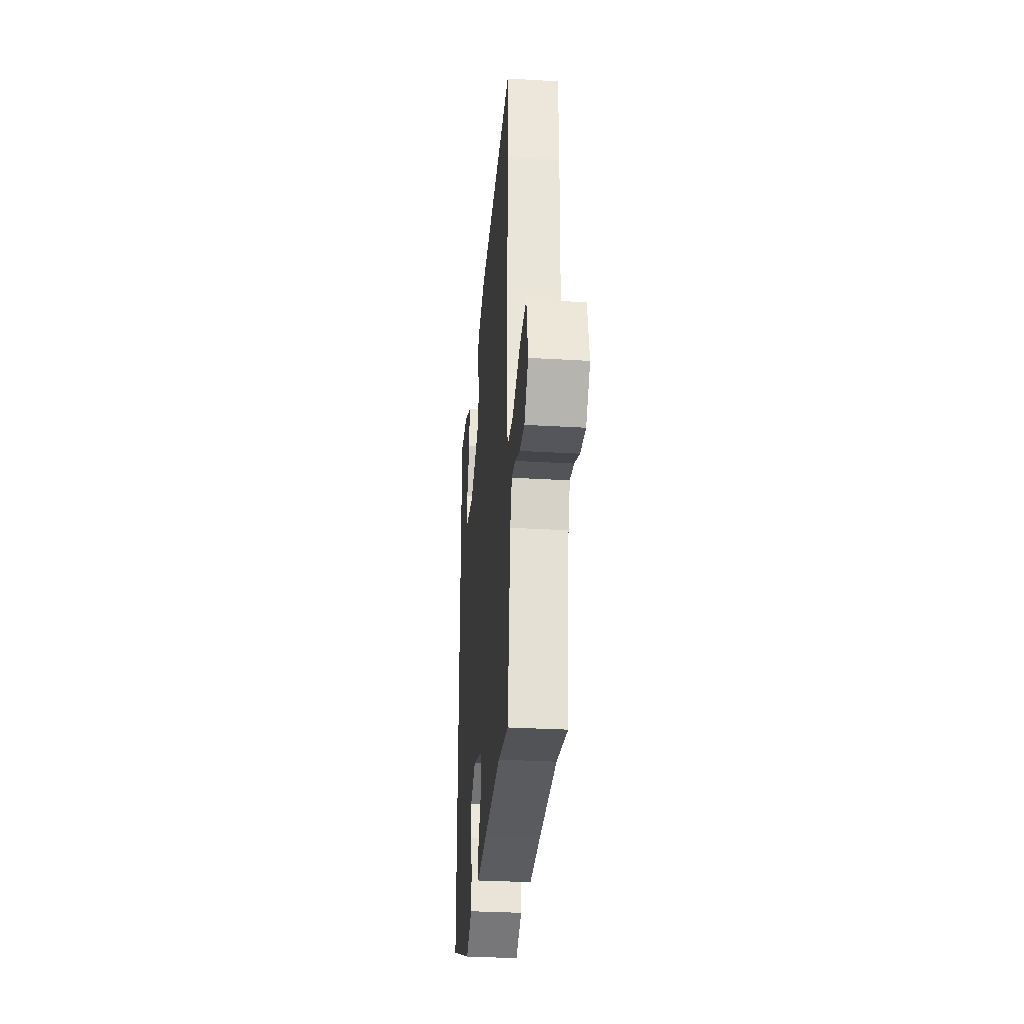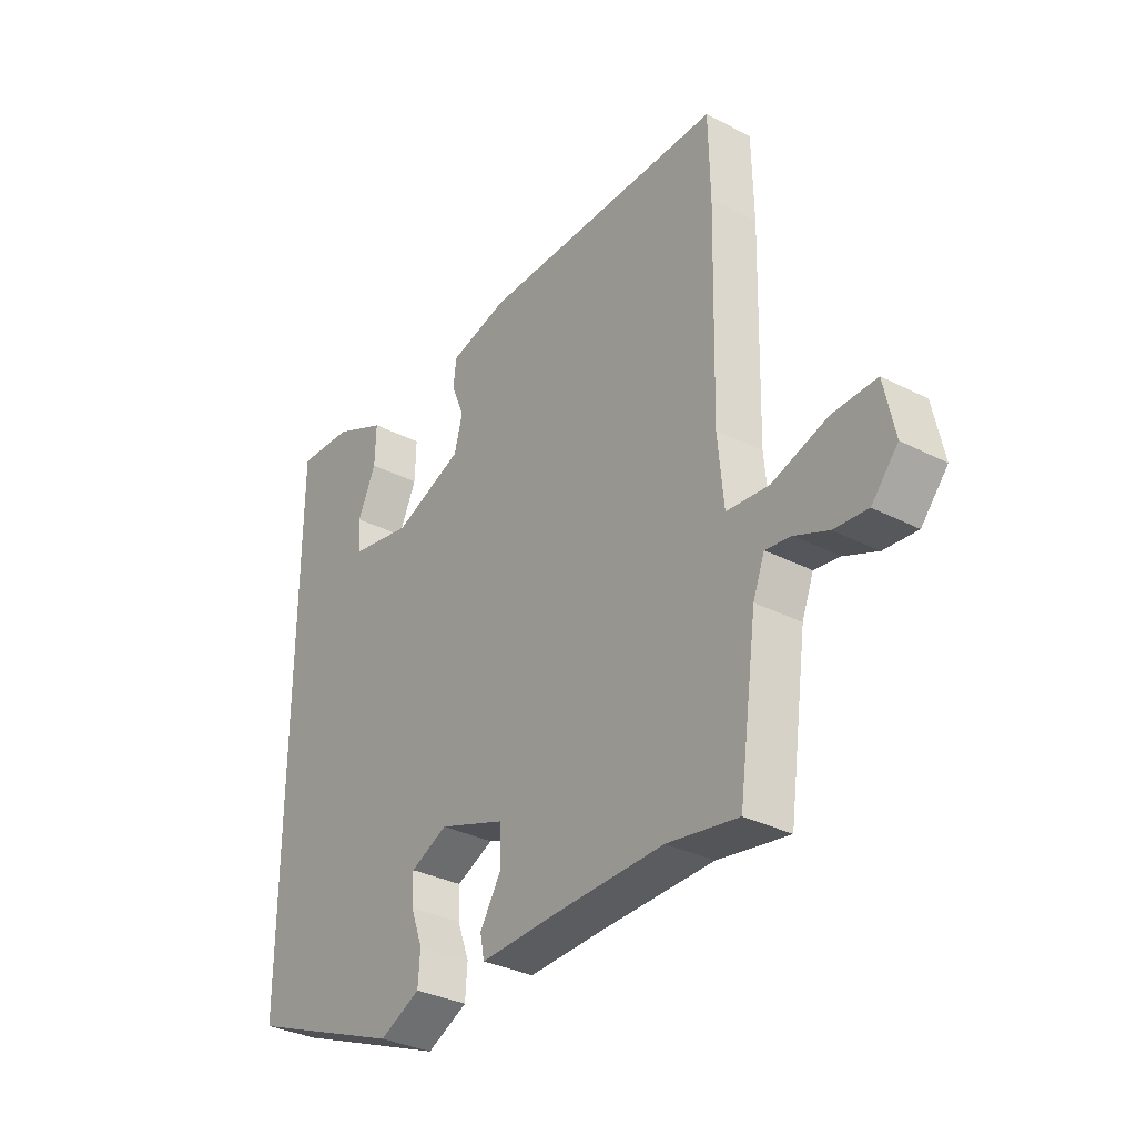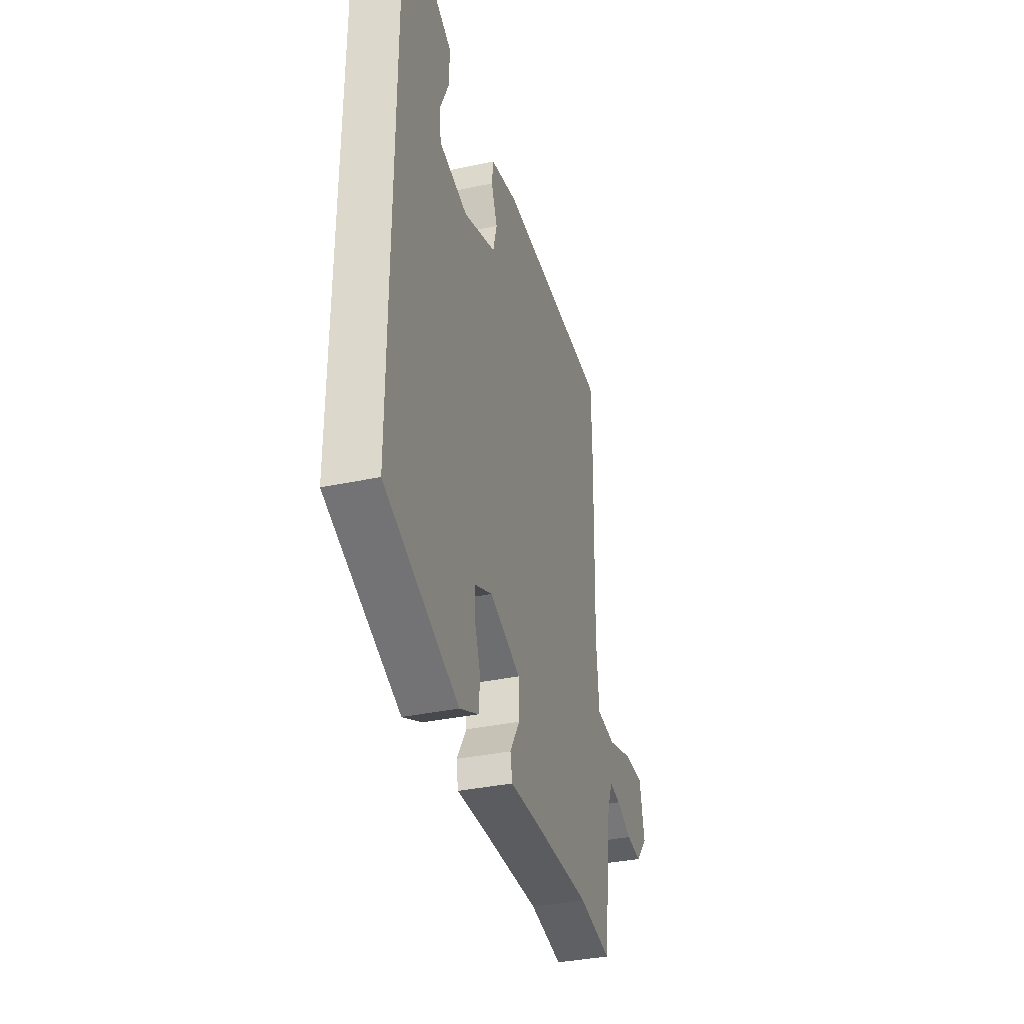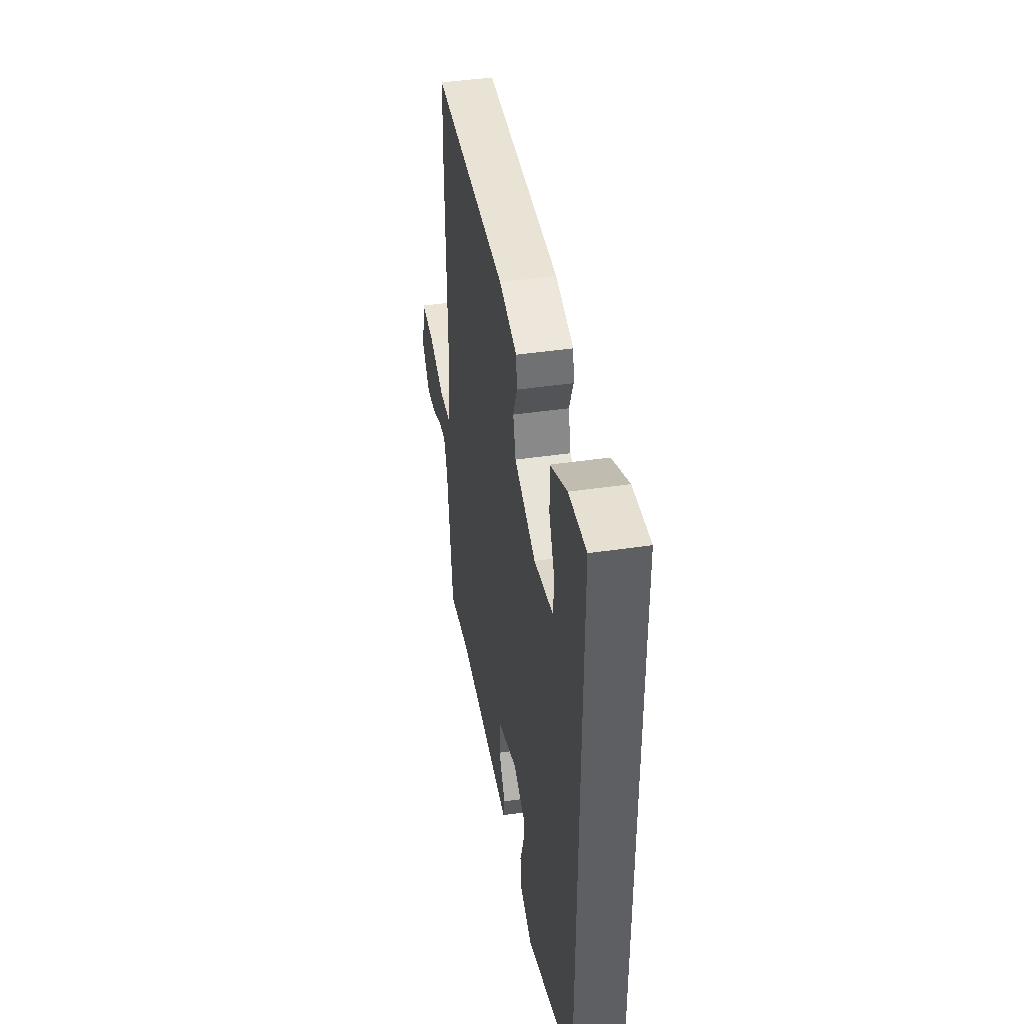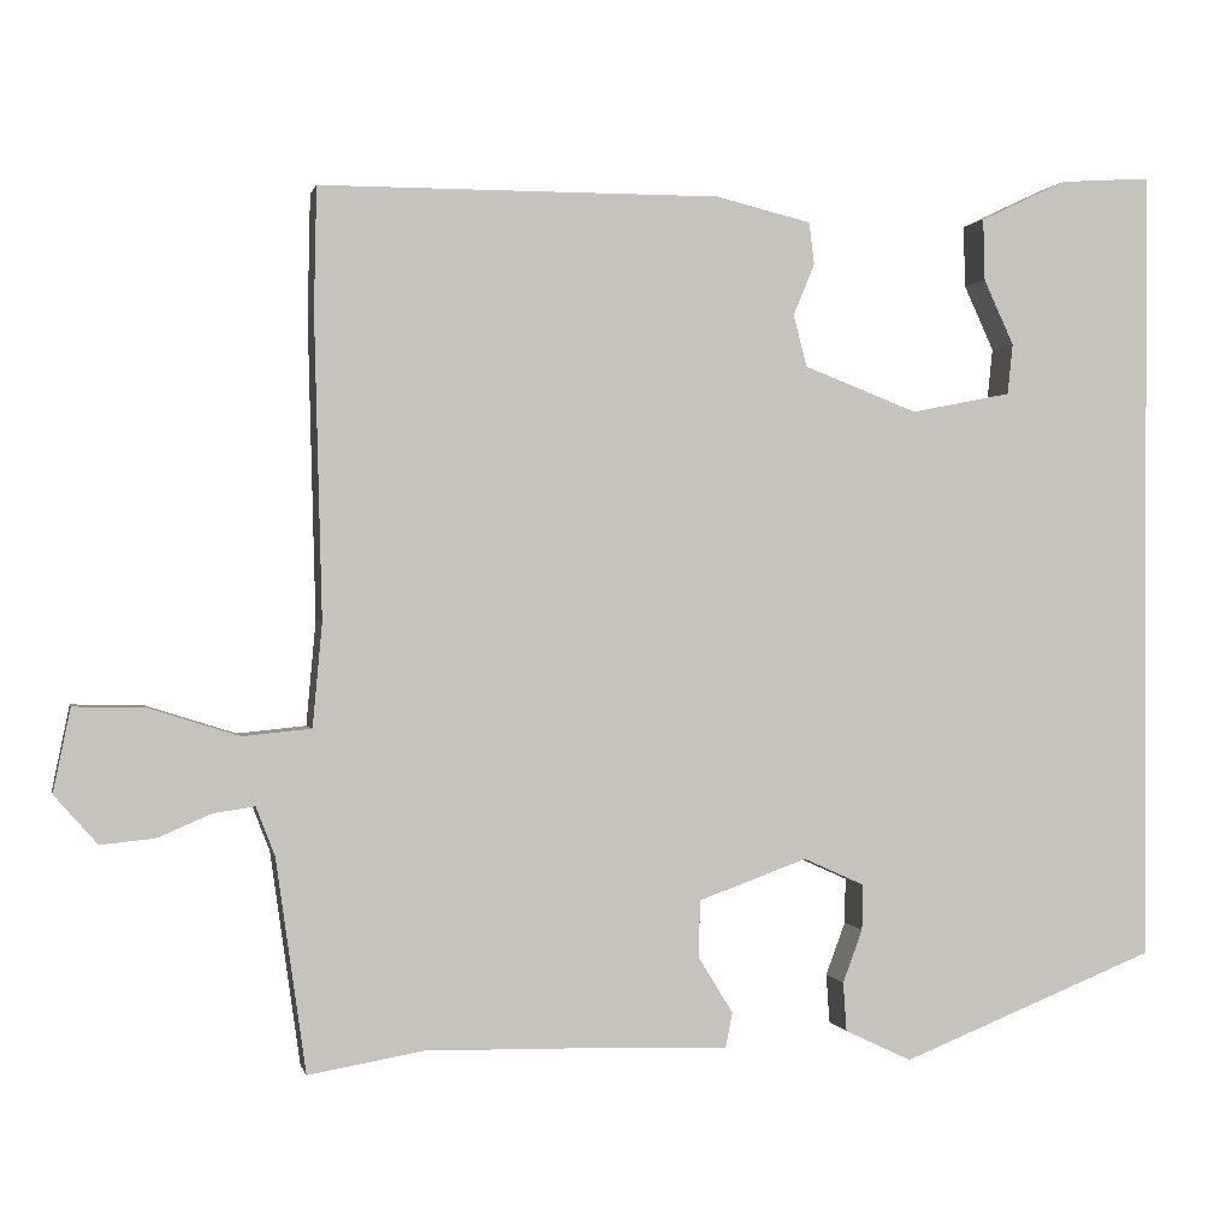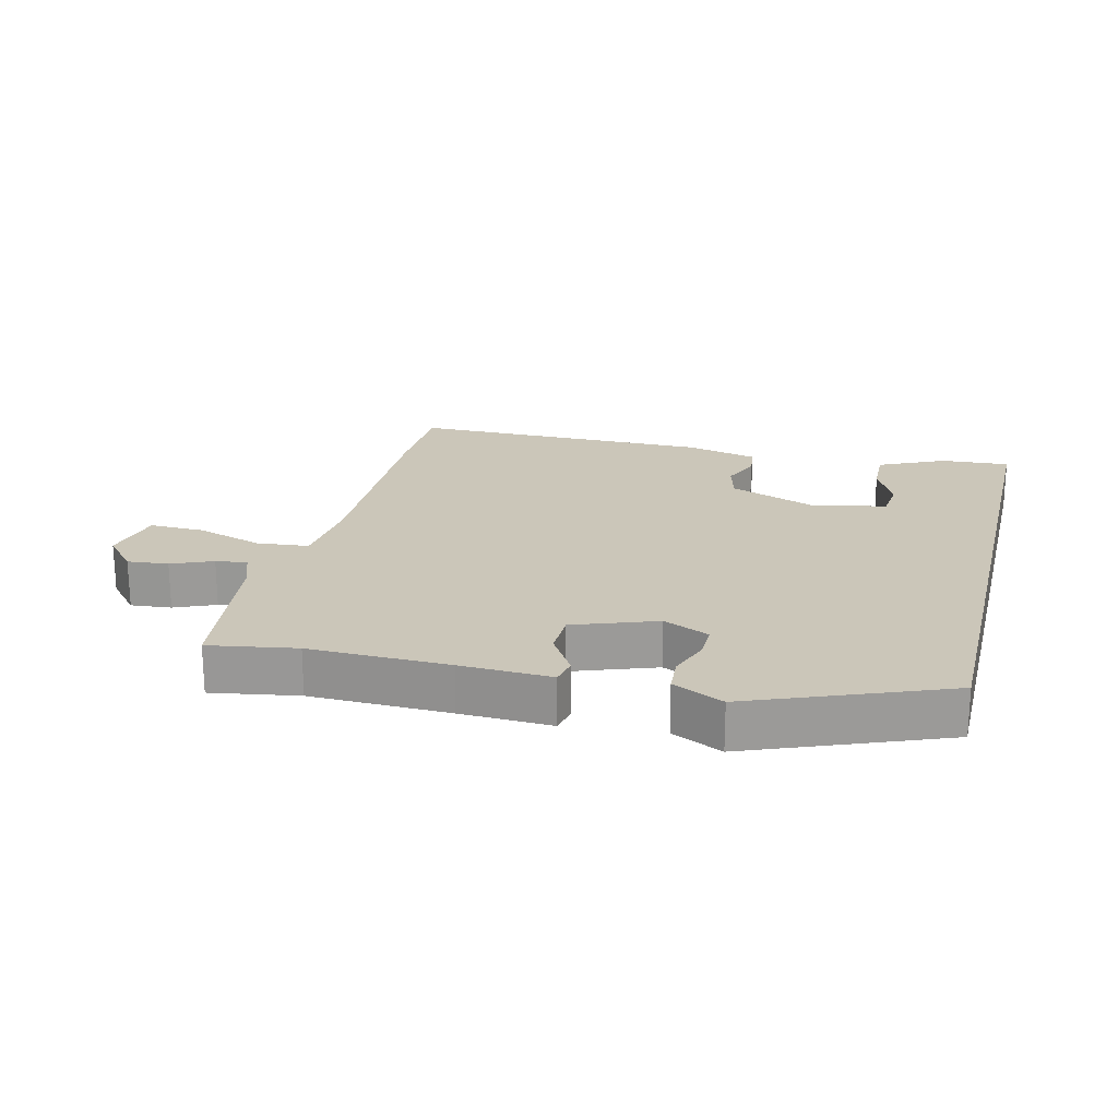
<metadata>
{"format":"obj","ext":"obj","renderer":"f3d","projection":"perspective","resolution":1024,"background":"white","views":[{"elev":-31.7,"azim":85.3,"up":"+Z"},{"elev":-33.0,"azim":54.6,"up":"+Z"},{"elev":-35.7,"azim":-74.3,"up":"+Z"},{"elev":42.3,"azim":-100.1,"up":"+Z"},{"elev":0.4,"azim":167.8,"up":"+Z"},{"elev":21.0,"azim":-166.0,"up":"+Y"}]}
</metadata>
<code>
v -0.5 0.07 0.543
v -0.394 0.07 0.536
v -0.293 0.07 0.488
v -0.295 0.07 0.416
v -0.33 0.07 0.34
v -0.324 0.07 0.281
v -0.207 0.07 0.258
v -0.075 0.07 0.309
v -0.059 0.07 0.369
v -0.084 0.07 0.429
v -0.078 0.07 0.478
v 0.033 0.07 0.505
v 0.5 0.07 0.504
v 0.503 0.07 0.36
v 0.494 0.07 0.011
v 0.505 0.07 -0.11
v 0.585 0.07 -0.118
v 0.689 0.07 -0.085
v 0.773 0.07 -0.083
v 0.793 0.07 -0.18
v 0.743 0.07 -0.237
v 0.68 0.07 -0.231
v 0.617 0.07 -0.204
v 0.569 0.07 -0.197
v 0.547 0.07 -0.254
v 0.512 0.07 -0.502
v 0.378 0.07 -0.479
v 0.163 0.07 -0.483
v 0.023 0.07 -0.488
v 0.015 0.07 -0.447
v 0.055 0.07 -0.382
v 0.054 0.07 -0.315
v -0.073 0.07 -0.269
v -0.144 0.07 -0.301
v -0.143 0.07 -0.354
v -0.12 0.07 -0.416
v -0.124 0.07 -0.473
v -0.202 0.07 -0.51
v -0.5 0.07 -0.391
v -0.5 0 0.543
v -0.394 0 0.536
v -0.293 0 0.488
v -0.295 0 0.416
v -0.33 0 0.34
v -0.324 0 0.281
v -0.207 0 0.258
v -0.075 0 0.309
v -0.059 0 0.369
v -0.084 0 0.429
v -0.078 0 0.478
v 0.033 0 0.505
v 0.5 0 0.504
v 0.503 0 0.36
v 0.494 0 0.011
v 0.505 0 -0.11
v 0.585 0 -0.118
v 0.689 0 -0.085
v 0.773 0 -0.083
v 0.793 0 -0.18
v 0.743 0 -0.237
v 0.68 0 -0.231
v 0.617 0 -0.204
v 0.569 0 -0.197
v 0.547 0 -0.254
v 0.512 0 -0.502
v 0.378 0 -0.479
v 0.163 0 -0.483
v 0.023 0 -0.488
v 0.015 0 -0.447
v 0.055 0 -0.382
v 0.054 0 -0.315
v -0.073 0 -0.269
v -0.144 0 -0.301
v -0.143 0 -0.354
v -0.12 0 -0.416
v -0.124 0 -0.473
v -0.202 0 -0.51
v -0.5 0 -0.391
f 35 36 37 38
f 34 35 38 39
f 33 34 39 1
f 28 29 30 31
f 27 28 31 32
f 25 26 27 32
f 24 25 32 33
f 20 21 22 23
f 20 23 24
f 17 18 19 20
f 16 17 20 24
f 12 13 14 15
f 12 15 16
f 9 10 11 12
f 8 9 12 16
f 7 8 16 24
f 2 3 4 5
f 2 5 6
f 1 2 6
f 33 1 6
f 6 7 24 33
f 77 76 75 74
f 78 77 74 73
f 40 78 73 72
f 70 69 68 67
f 71 70 67 66
f 71 66 65 64
f 72 71 64 63
f 62 61 60 59
f 63 62 59
f 59 58 57 56
f 63 59 56 55
f 54 53 52 51
f 55 54 51
f 51 50 49 48
f 55 51 48 47
f 63 55 47 46
f 44 43 42 41
f 45 44 41
f 45 41 40
f 45 40 72
f 72 63 46 45
f 1 40 41 2
f 2 41 42 3
f 3 42 43 4
f 4 43 44 5
f 5 44 45 6
f 6 45 46 7
f 7 46 47 8
f 8 47 48 9
f 9 48 49 10
f 10 49 50 11
f 11 50 51 12
f 12 51 52 13
f 13 52 53 14
f 14 53 54 15
f 15 54 55 16
f 16 55 56 17
f 17 56 57 18
f 18 57 58 19
f 19 58 59 20
f 20 59 60 21
f 21 60 61 22
f 22 61 62 23
f 23 62 63 24
f 24 63 64 25
f 25 64 65 26
f 26 65 66 27
f 27 66 67 28
f 28 67 68 29
f 29 68 69 30
f 30 69 70 31
f 31 70 71 32
f 32 71 72 33
f 33 72 73 34
f 34 73 74 35
f 35 74 75 36
f 36 75 76 37
f 37 76 77 38
f 38 77 78 39
f 39 78 40 1

</code>
